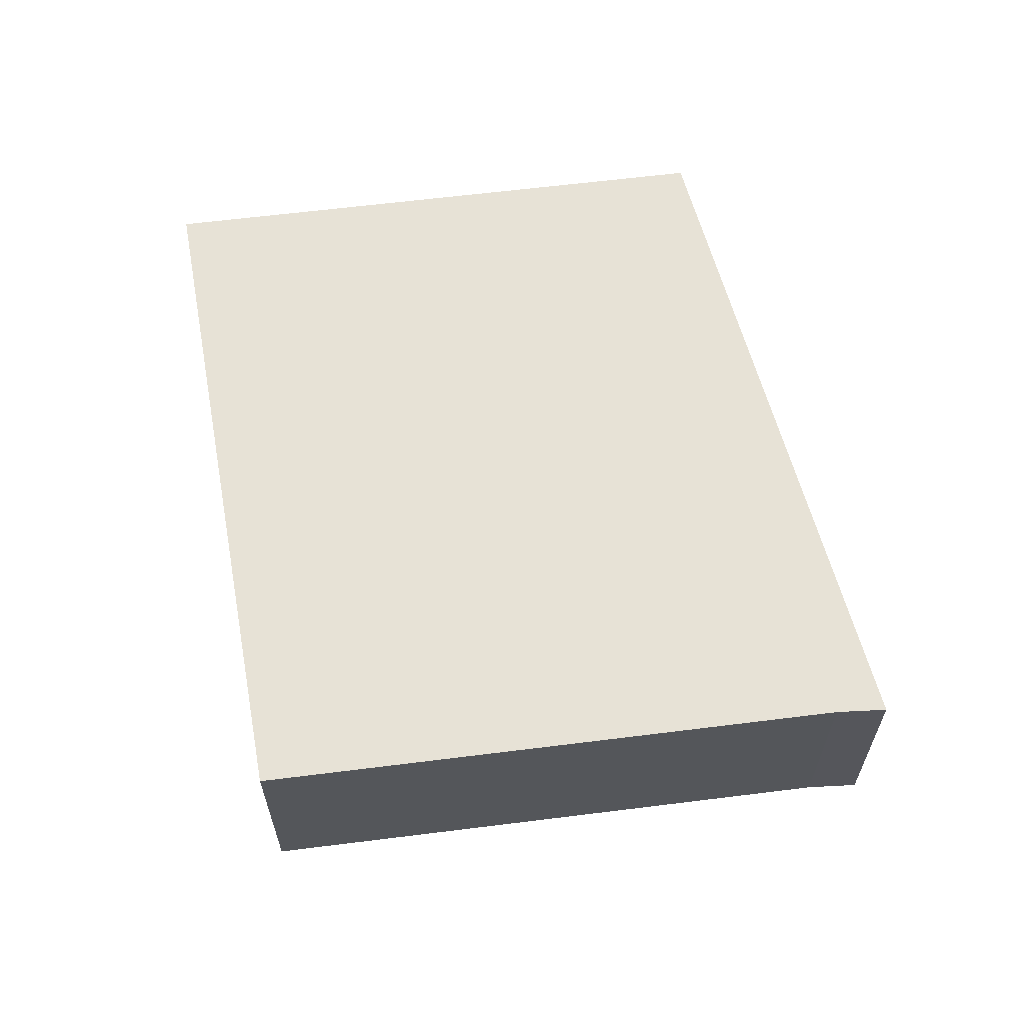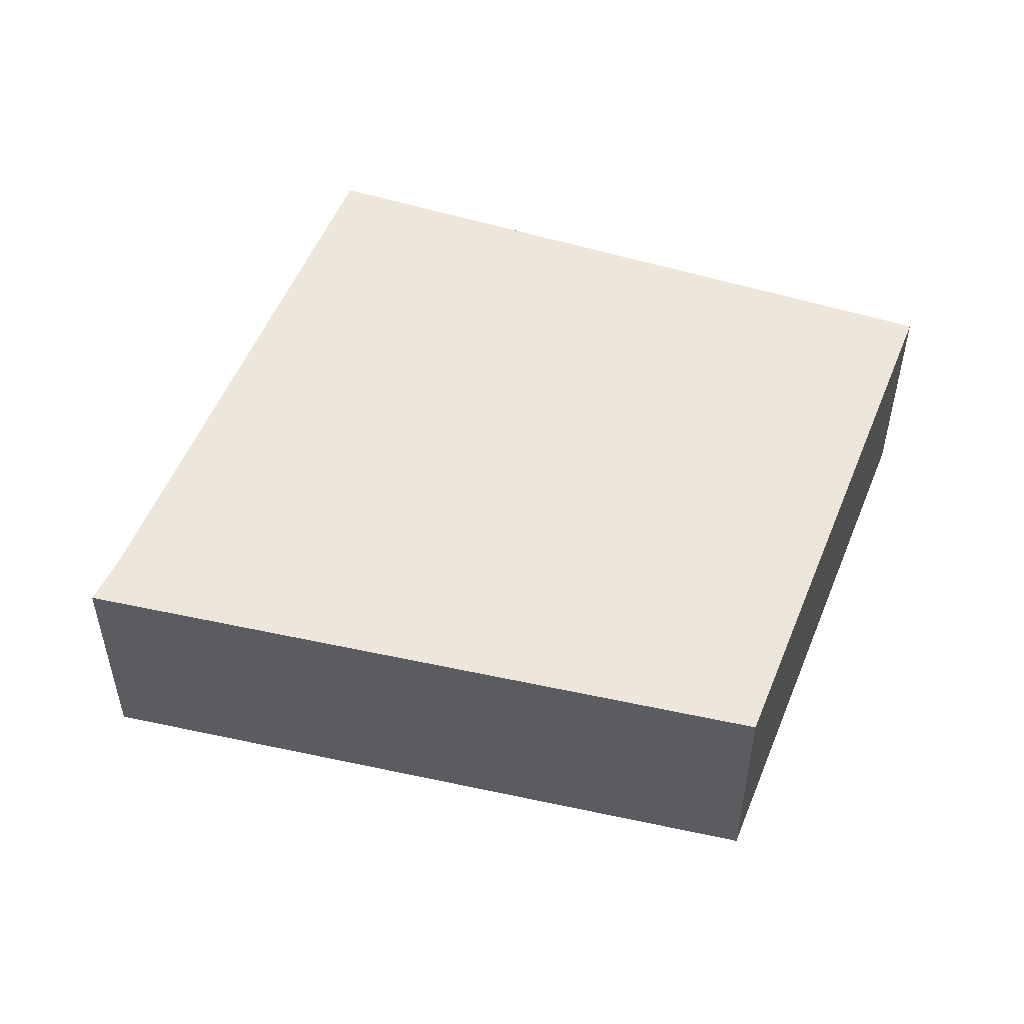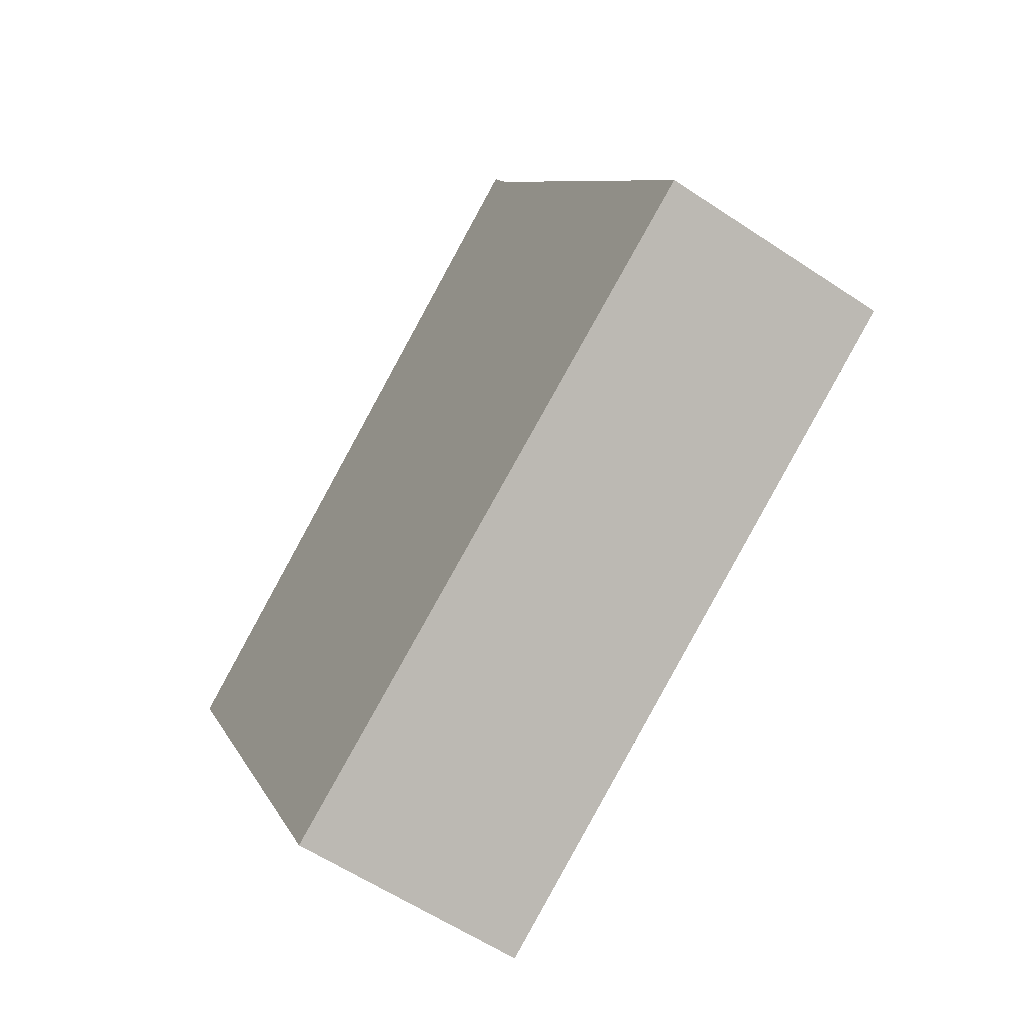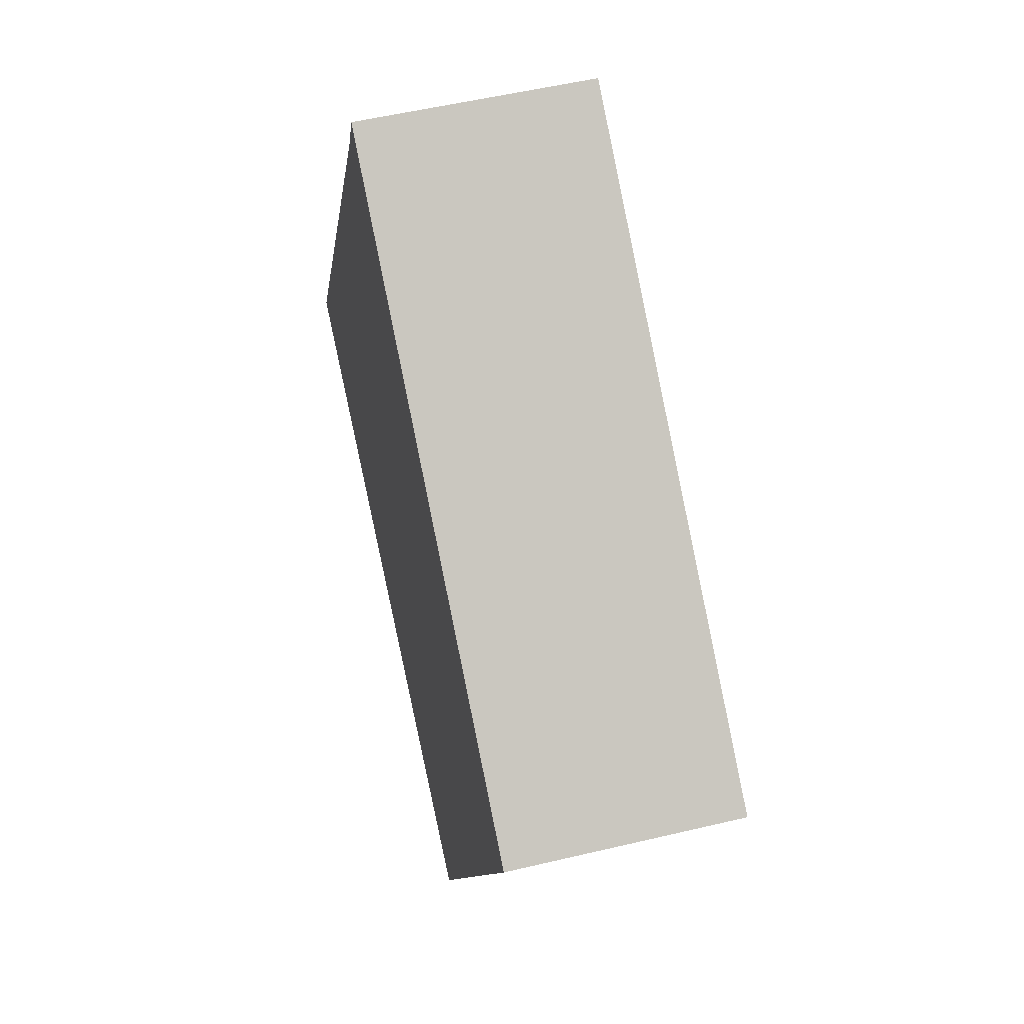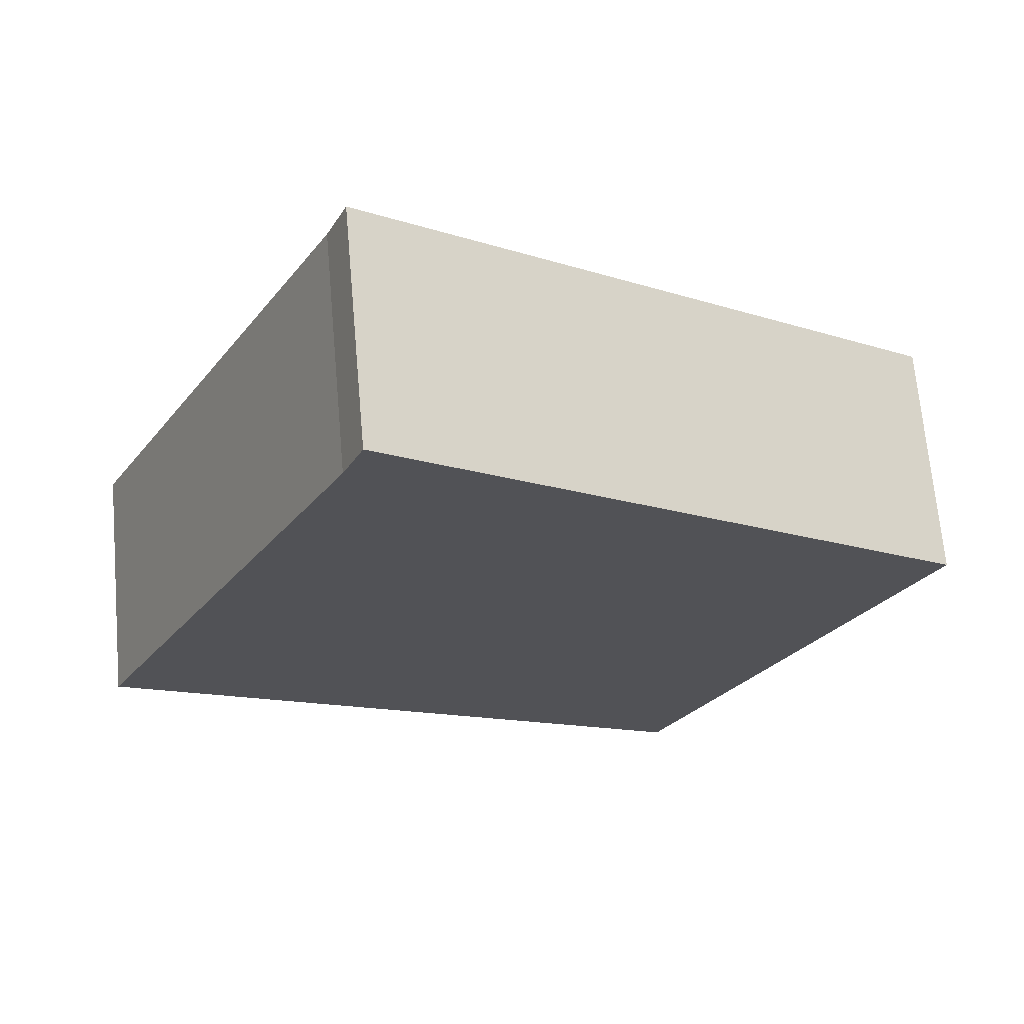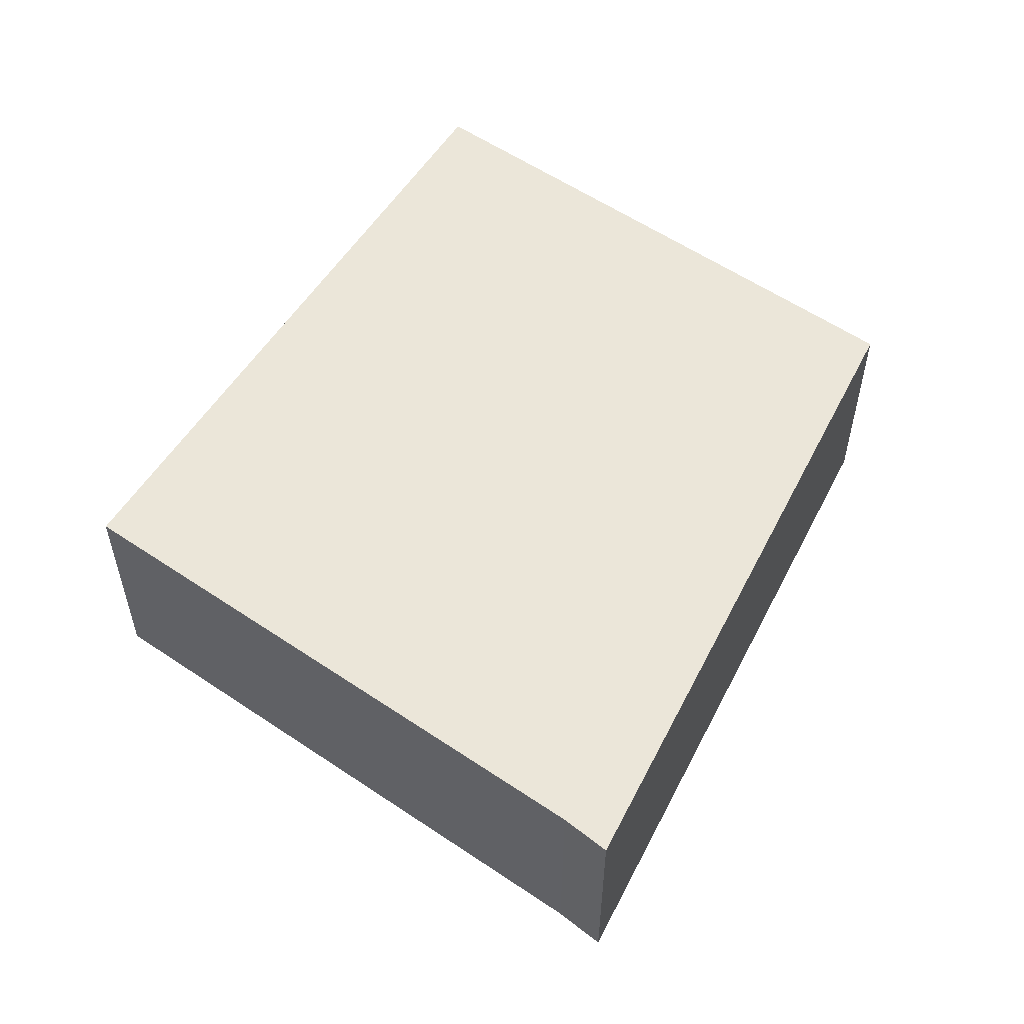
<metadata>
{"format":"obj","ext":"obj","renderer":"f3d","projection":"perspective","resolution":1024,"background":"white","views":[{"elev":63.5,"azim":-69.9,"up":"+Y"},{"elev":52.7,"azim":48.9,"up":"+Y"},{"elev":-59.2,"azim":-124.5,"up":"+Z"},{"elev":54.0,"azim":75.8,"up":"+Z"},{"elev":68.2,"azim":-5.0,"up":"+Z"},{"elev":56.6,"azim":-27.4,"up":"+Y"}]}
</metadata>
<code>
v  5.667 3.746 -3.293
v  13.83 3.746 2.708
v  9.57 3.746 -5.562
v  0 3.746 2.294e-16
v  0.301 3.746 0.582
v  4.403 3.746 8.517
v  4.728 3.746 9.279
v  9.57 3.406e-16 -5.562
v  5.667 2.016e-16 -3.293
v  0 0 0
v  4.403 -5.215e-16 8.517
v  0.301 -3.564e-17 0.582
v  4.728 -5.682e-16 9.279
v  13.83 -1.658e-16 2.708
g defaultobject
f 1 2 3
f 2 1 4
f 2 4 5
f 2 5 6
f 2 6 7
f 8 1 3
f 1 8 9
f 1 9 4
f 4 9 10
f 10 5 4
f 5 10 6
f 6 10 11
f 11 10 12
f 11 7 6
f 7 11 13
f 13 2 7
f 2 13 14
f 14 3 2
f 3 14 8
f 9 12 10
f 12 9 11
f 11 9 8
f 11 8 14
f 11 14 13

</code>
